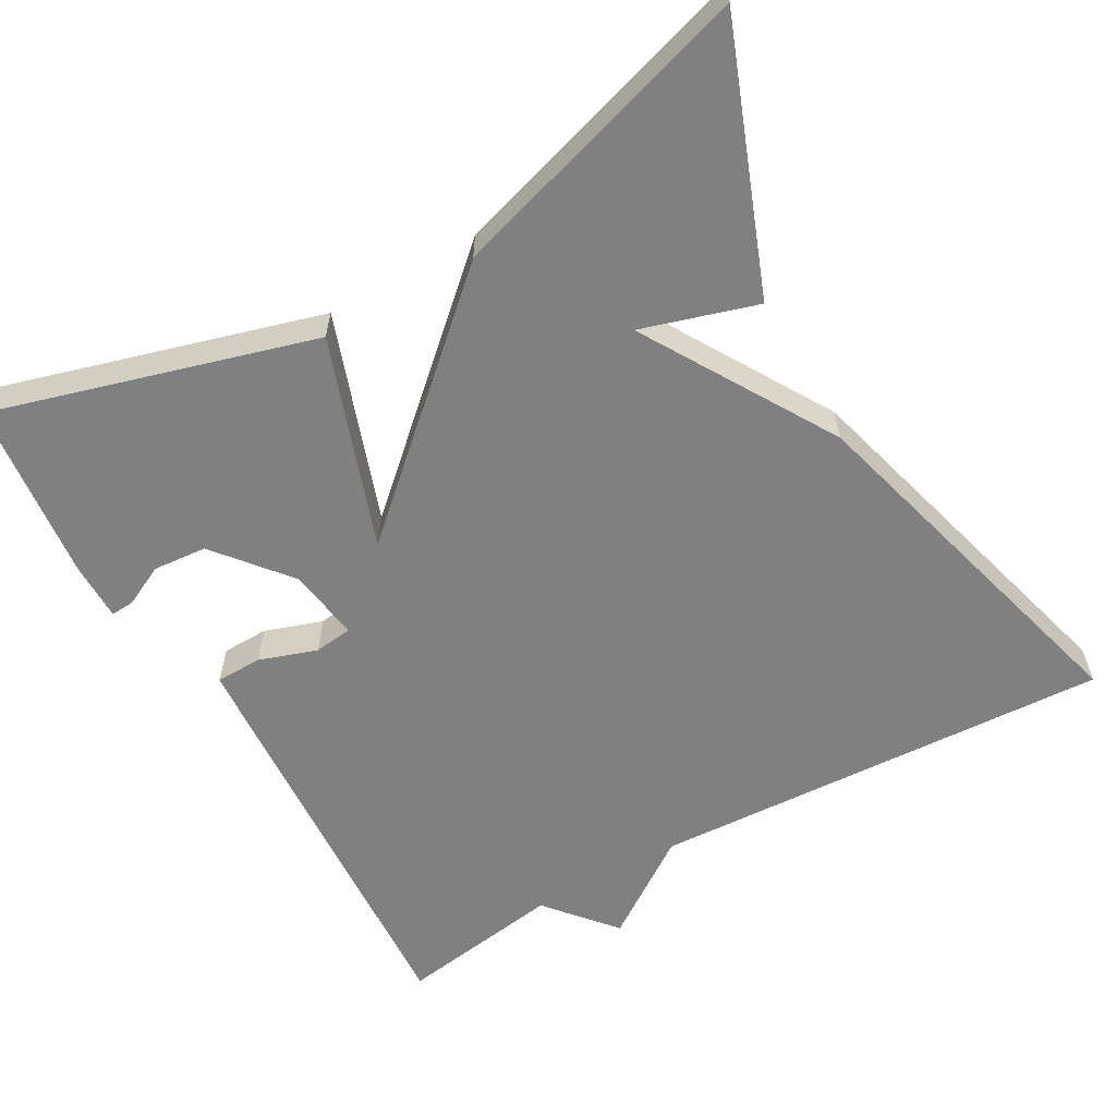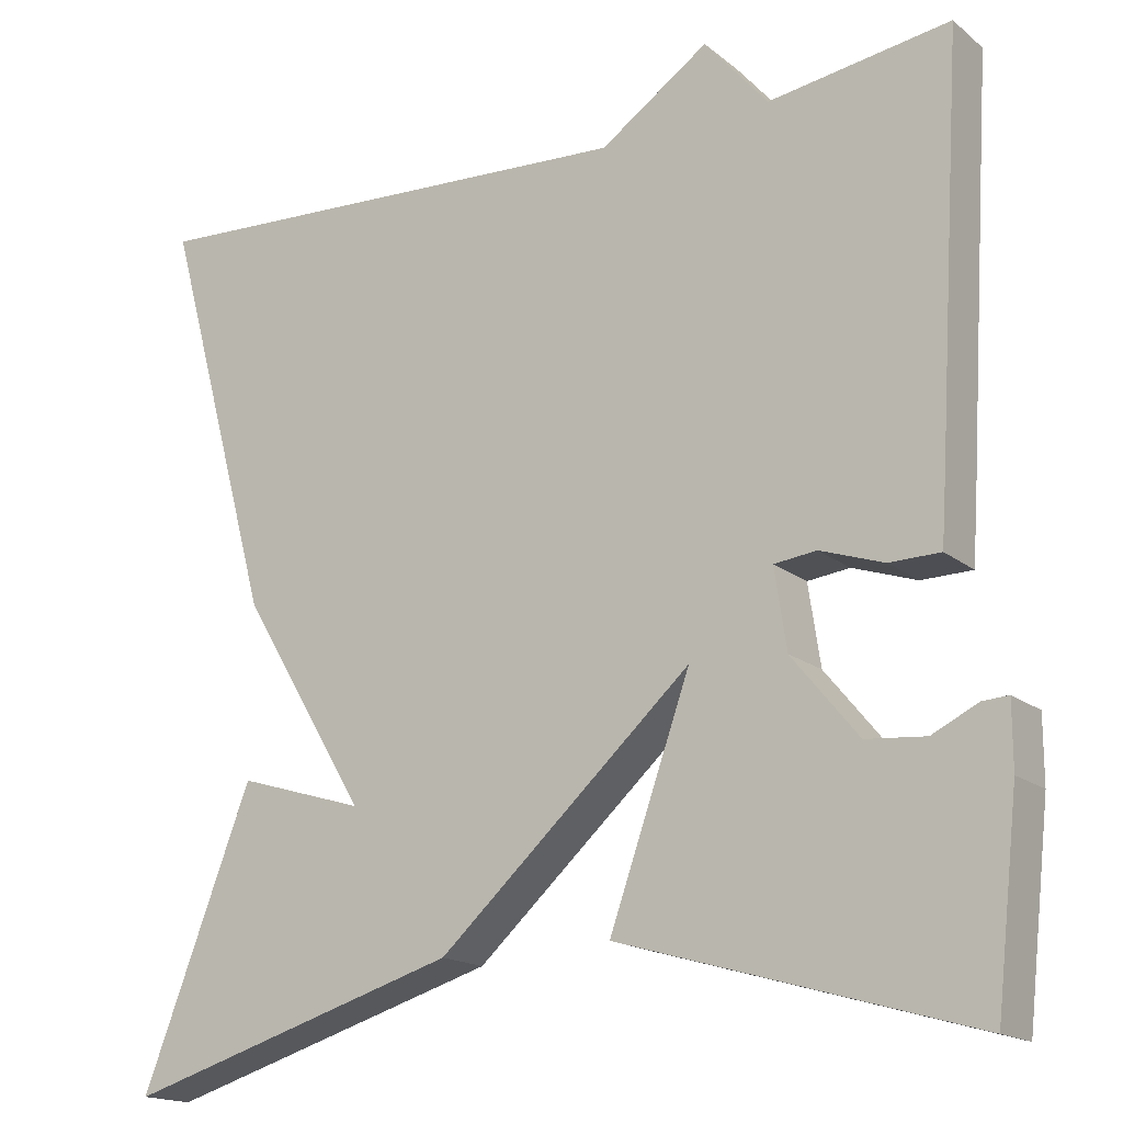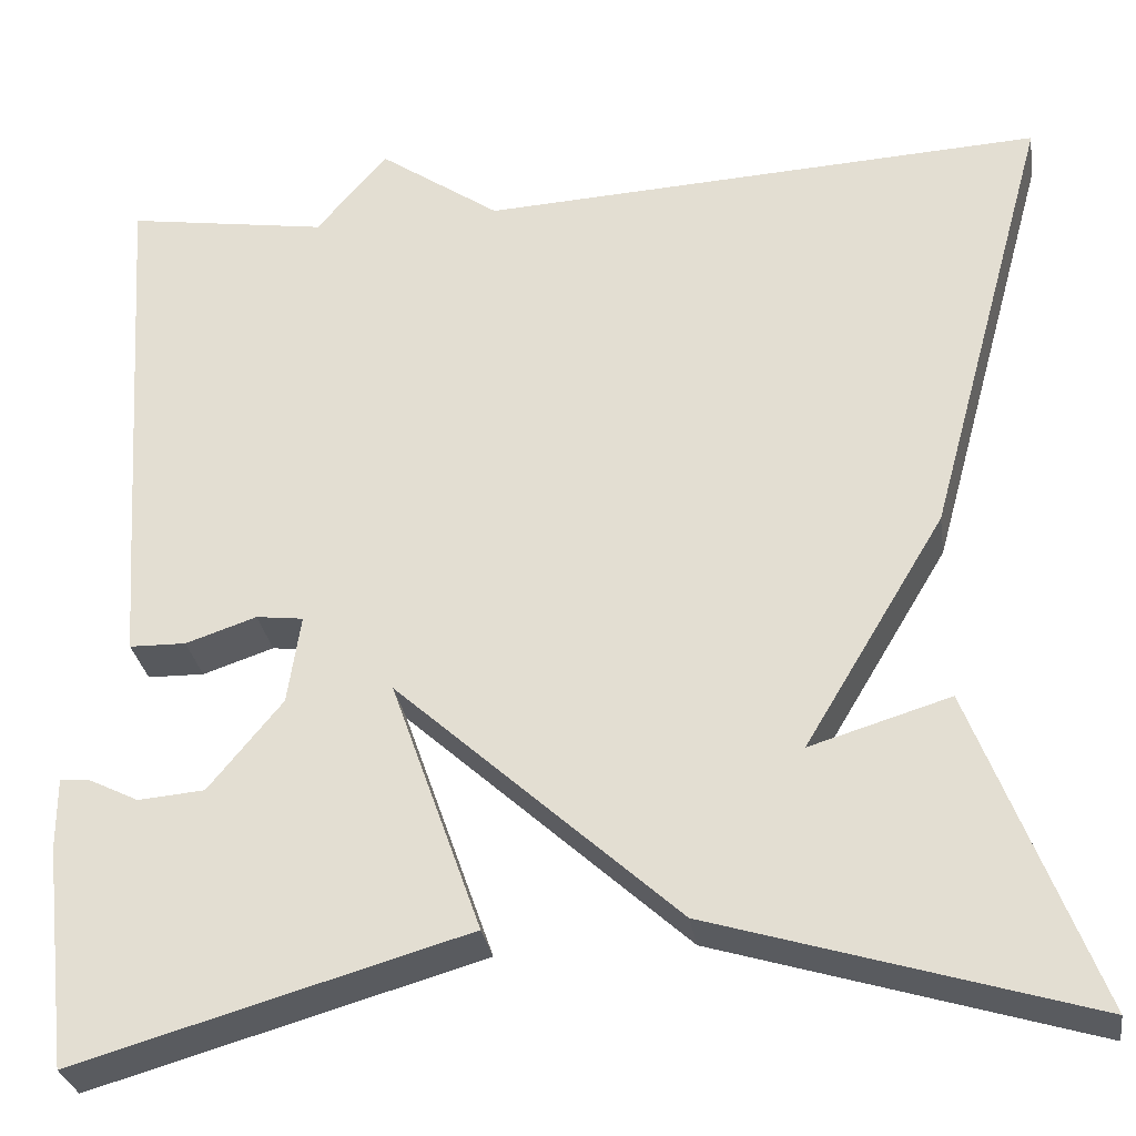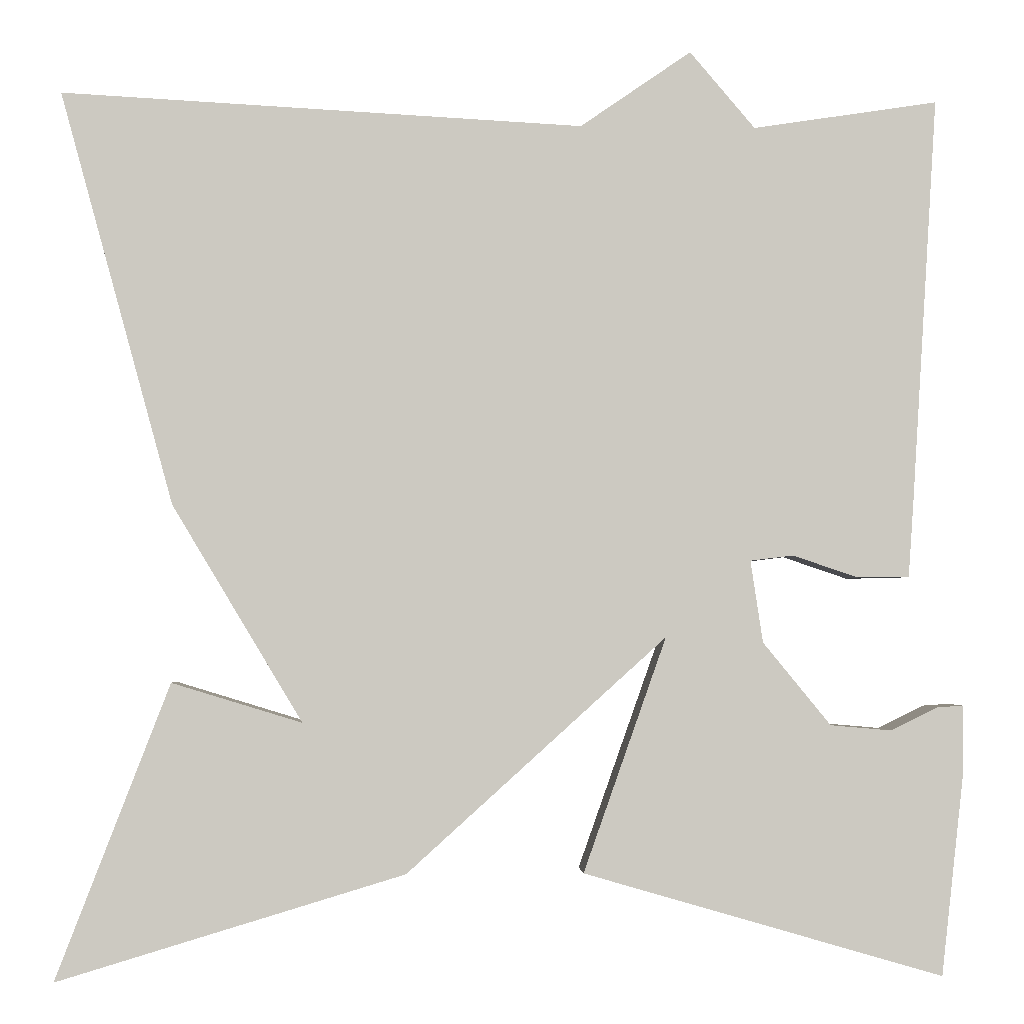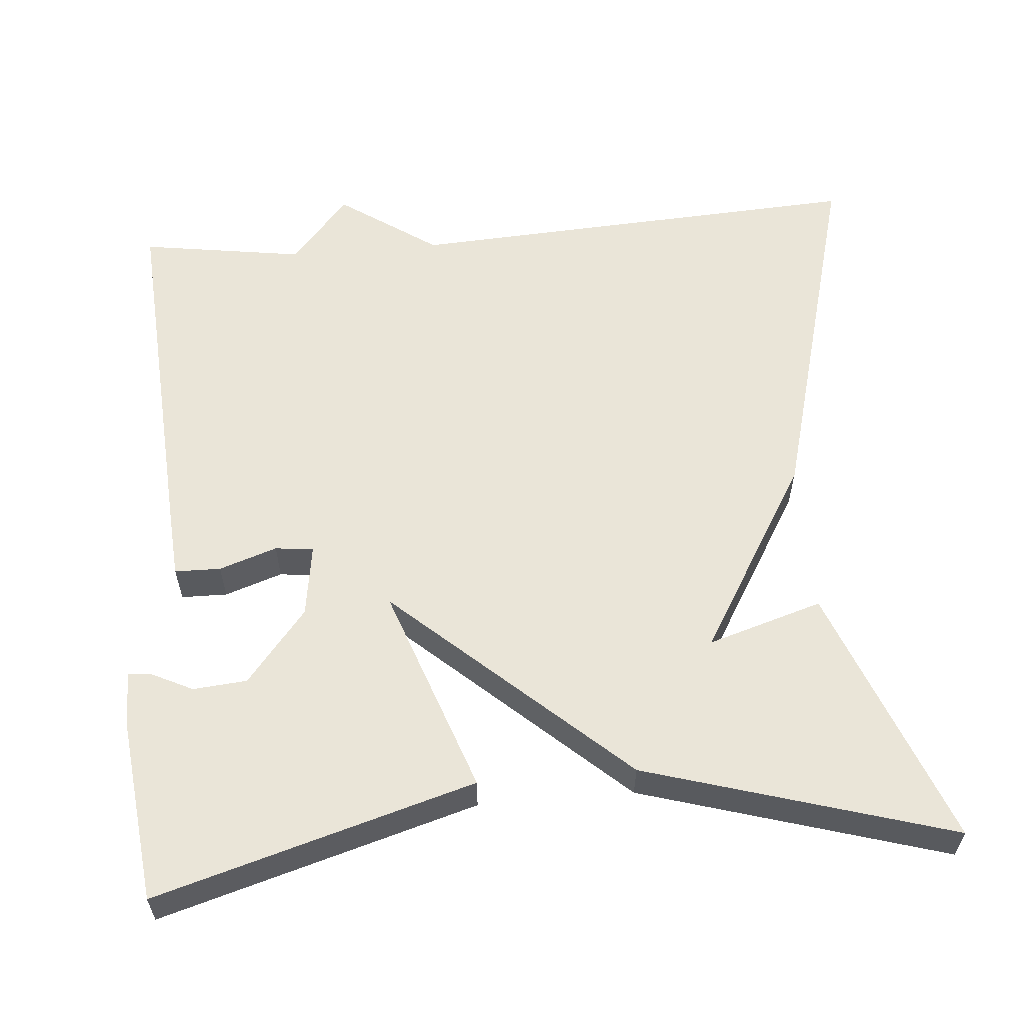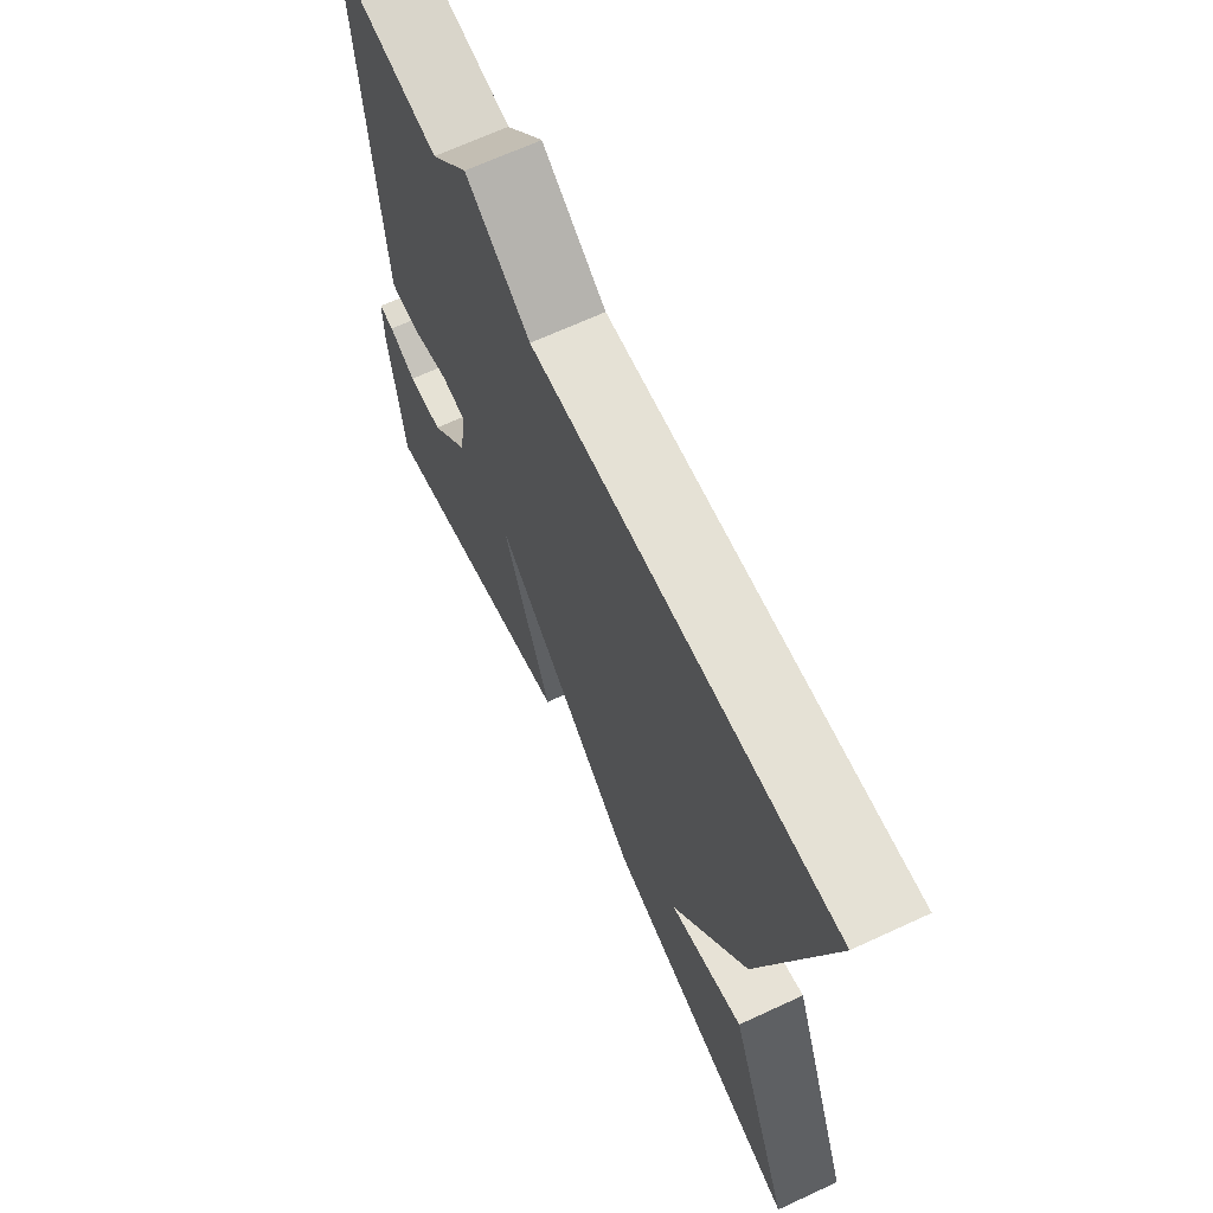
<metadata>
{"format":"obj","ext":"obj","renderer":"f3d","projection":"perspective","resolution":1024,"background":"white","views":[{"elev":-60.2,"azim":-150.4,"up":"+Y"},{"elev":-16.9,"azim":33.1,"up":"+Z"},{"elev":-29.4,"azim":-171.4,"up":"+Z"},{"elev":-2.7,"azim":-3.0,"up":"+Z"},{"elev":58.8,"azim":175.1,"up":"+Y"},{"elev":67.3,"azim":-114.9,"up":"+Z"}]}
</metadata>
<code>
v -0.5 0.07 0.5
v 0.09 0.07 0.468
v 0.216 0.07 0.555
v 0.29 0.07 0.468
v 0.5 0.07 0.5
v 0.471 0.07 0.039
v 0.465 0.07 -0.047
v 0.406 0.07 -0.048
v 0.332 0.07 -0.023
v 0.283 0.07 -0.029
v 0.297 0.07 -0.122
v 0.374 0.07 -0.216
v 0.443 0.07 -0.222
v 0.496 0.07 -0.196
v 0.526 0.07 -0.194
v 0.526 0.07 -0.269
v 0.5 0.07 -0.5
v 0.092 0.07 -0.382
v 0.186 0.07 -0.116
v -0.108 0.07 -0.382
v -0.5 0.07 -0.5
v -0.372 0.07 -0.167
v -0.225 0.07 -0.212
v -0.372 0.07 0.033
v -0.5 0 0.5
v 0.09 0 0.468
v 0.216 0 0.555
v 0.29 0 0.468
v 0.5 0 0.5
v 0.471 0 0.039
v 0.465 0 -0.047
v 0.406 0 -0.048
v 0.332 0 -0.023
v 0.283 0 -0.029
v 0.297 0 -0.122
v 0.374 0 -0.216
v 0.443 0 -0.222
v 0.496 0 -0.196
v 0.526 0 -0.194
v 0.526 0 -0.269
v 0.5 0 -0.5
v 0.092 0 -0.382
v 0.186 0 -0.116
v -0.108 0 -0.382
v -0.5 0 -0.5
v -0.372 0 -0.167
v -0.225 0 -0.212
v -0.372 0 0.033
f 23 24 1 2
f 20 21 22 23
f 2 3 4
f 23 2 4
f 20 23 4
f 19 20 4
f 17 18 19
f 15 16 17
f 14 15 17
f 13 14 17
f 12 13 17
f 11 12 17 19
f 10 11 19
f 7 8 9
f 6 7 9
f 5 6 9
f 4 5 9
f 4 9 10
f 4 10 19
f 26 25 48 47
f 47 46 45 44
f 28 27 26
f 28 26 47
f 28 47 44
f 28 44 43
f 43 42 41
f 41 40 39
f 41 39 38
f 41 38 37
f 41 37 36
f 43 41 36 35
f 43 35 34
f 33 32 31
f 33 31 30
f 33 30 29
f 33 29 28
f 34 33 28
f 43 34 28
f 1 25 26 2
f 2 26 27 3
f 3 27 28 4
f 4 28 29 5
f 5 29 30 6
f 6 30 31 7
f 7 31 32 8
f 8 32 33 9
f 9 33 34 10
f 10 34 35 11
f 11 35 36 12
f 12 36 37 13
f 13 37 38 14
f 14 38 39 15
f 15 39 40 16
f 16 40 41 17
f 17 41 42 18
f 18 42 43 19
f 19 43 44 20
f 20 44 45 21
f 21 45 46 22
f 22 46 47 23
f 23 47 48 24
f 24 48 25 1

</code>
